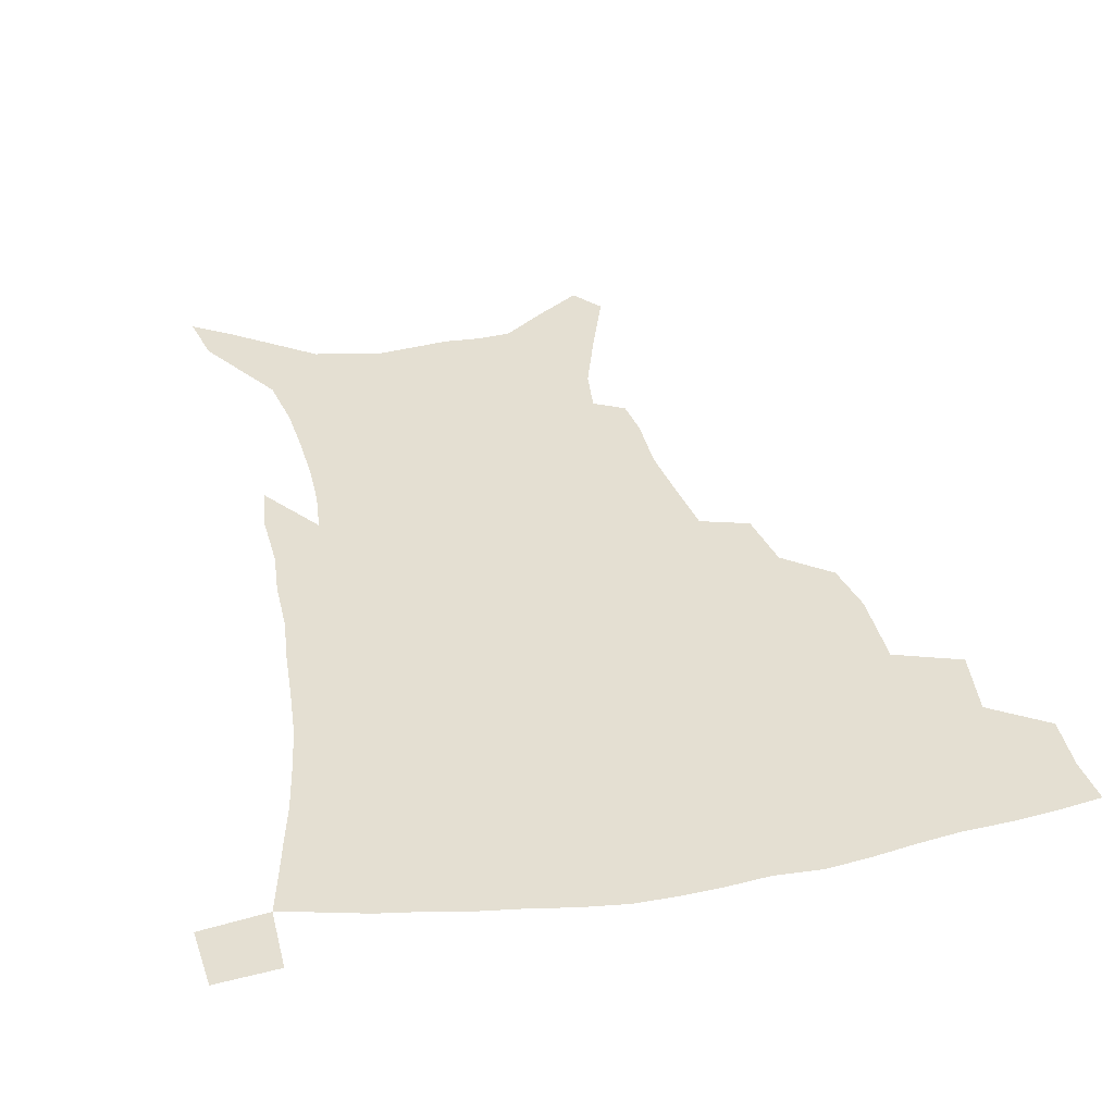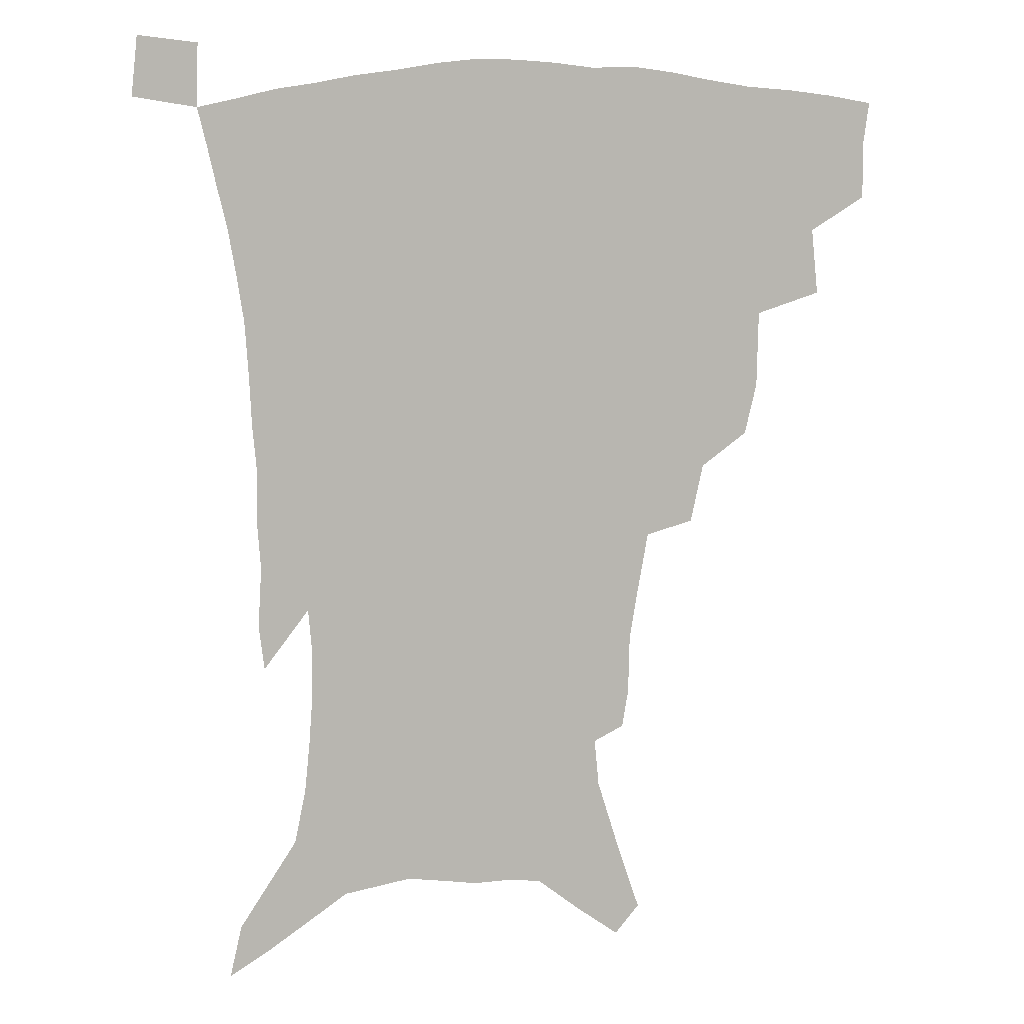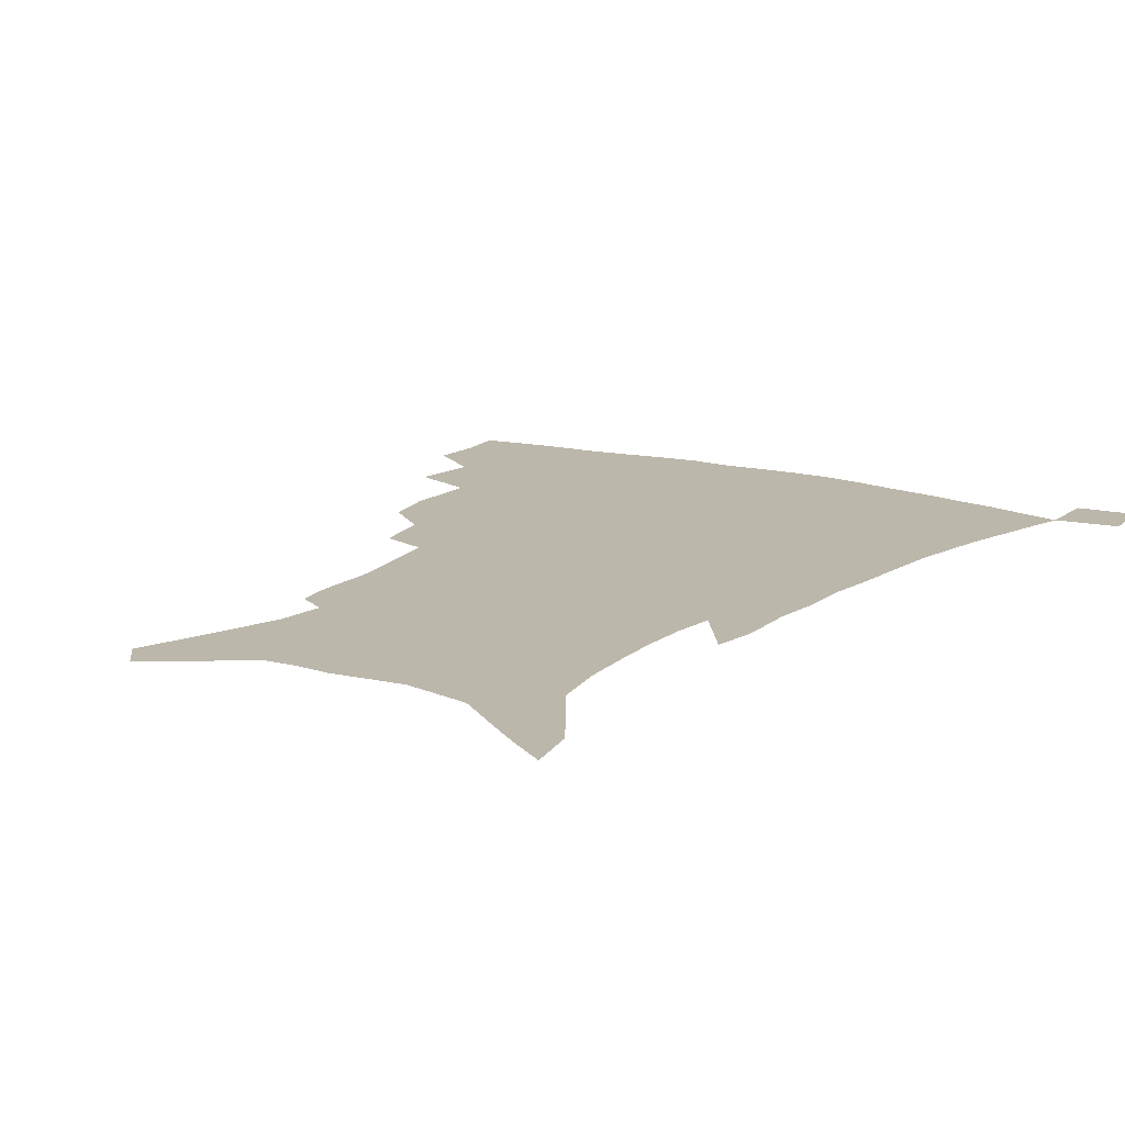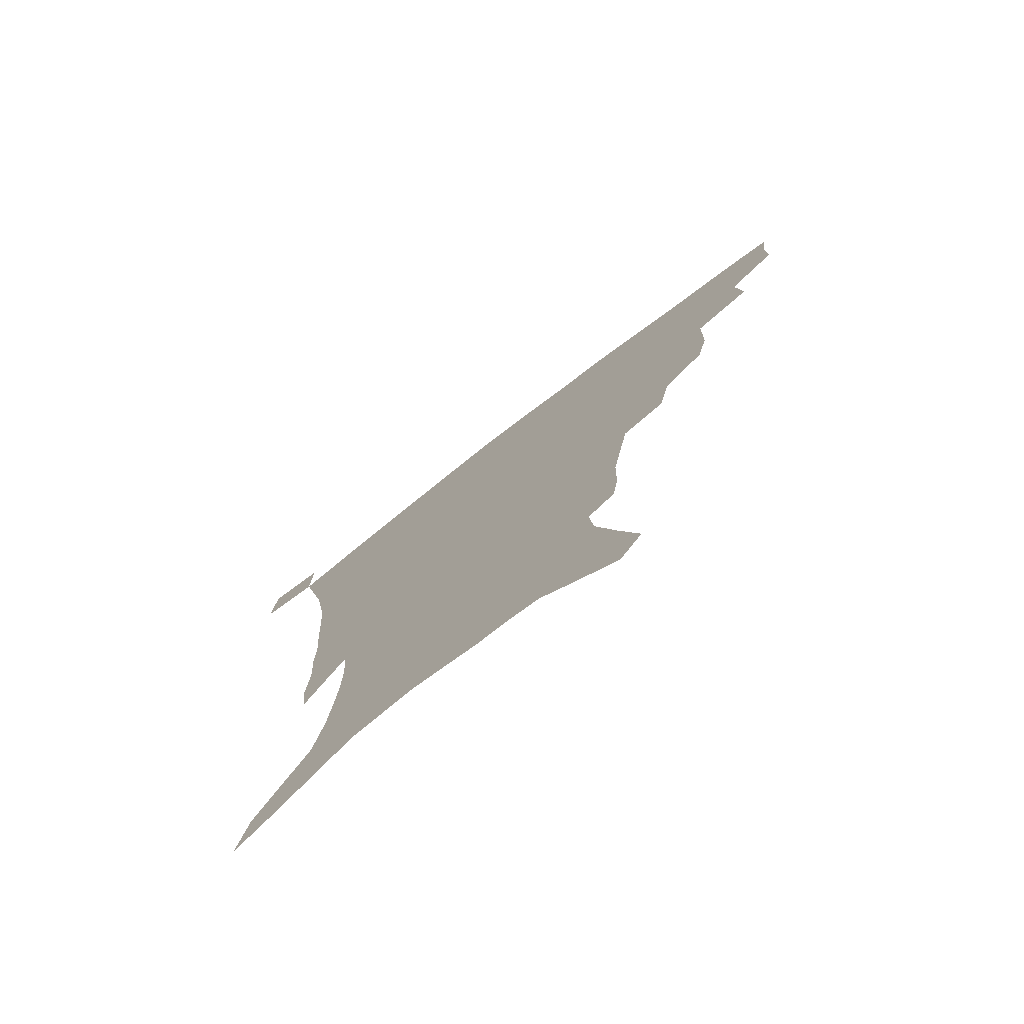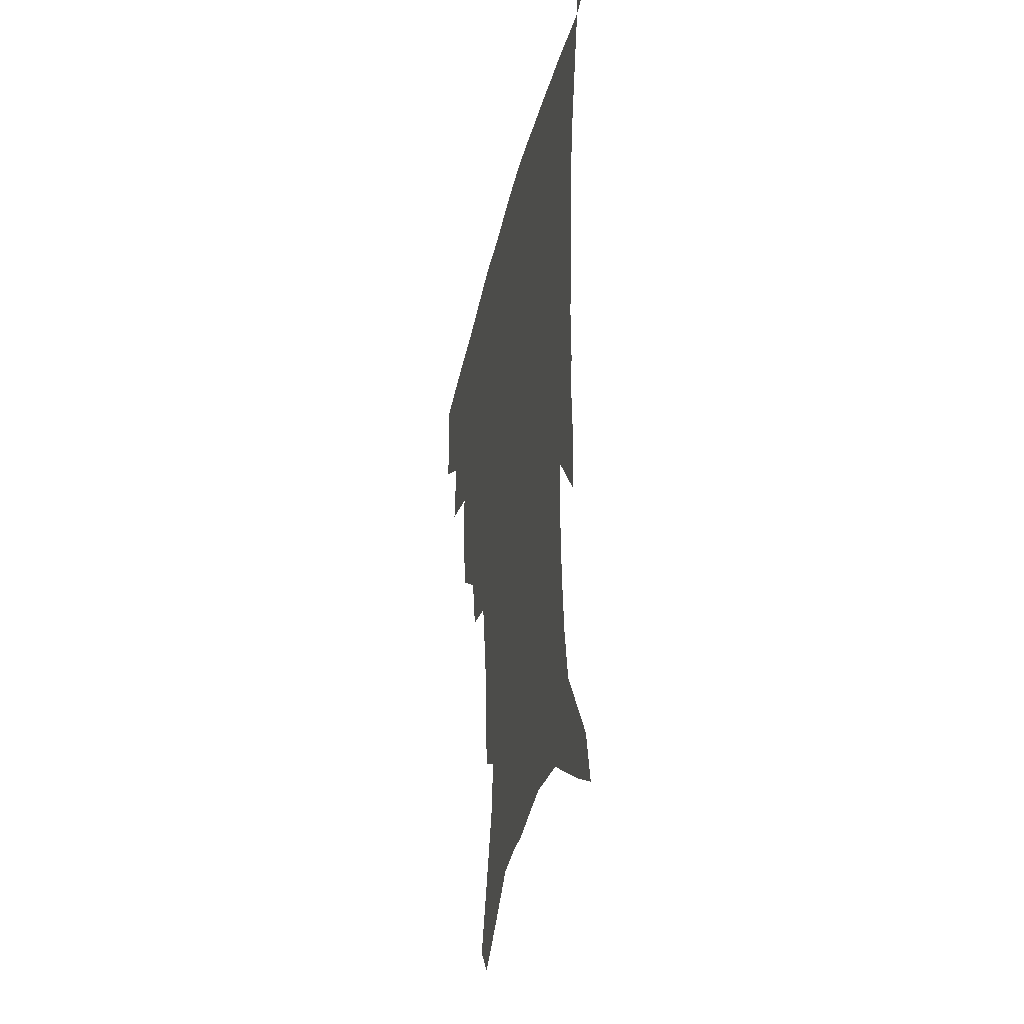
<metadata>
{"format":"obj","ext":"obj","renderer":"f3d","projection":"perspective","resolution":1024,"background":"white","views":[{"elev":37.0,"azim":168.3,"up":"+Z"},{"elev":8.7,"azim":168.9,"up":"+Y"},{"elev":14.5,"azim":33.6,"up":"+Z"},{"elev":-76.6,"azim":-142.4,"up":"+Y"},{"elev":-35.9,"azim":77.7,"up":"+Y"}]}
</metadata>
<code>
v 439.3 394.6 0
v 439.7 413.4 0
v 437.5 429.2 0
v 456.4 359.2 0
v 458.7 382.5 0
v 456.8 399.2 0
v 455.1 415.4 0
v 452.8 431.9 0
v 483.7 306.9 0
v 479.5 324.9 0
v 478.9 351.8 0
v 477 370.3 0
v 475.5 387.1 0
v 472.7 402.3 0
v 470.4 417.8 0
v 468.1 433.7 0
v 504.3 274 0
v 499.9 294.8 0
v 497.4 317.9 0
v 495.2 337.8 0
v 494.5 359.4 0
v 492.6 375.3 0
v 490.4 390.1 0
v 488.1 404.8 0
v 486 419.7 0
v 484.1 434.9 0
v 530.3 196.1 0
v 528.1 209.5 0
v 527.6 229.9 0
v 524.8 247.5 0
v 521 269.3 0
v 516.3 288 0
v 514.9 313.9 0
v 512.4 330.5 0
v 509.9 346 0
v 508.5 363.1 0
v 506.8 378.2 0
v 504.7 392.4 0
v 502.6 406.9 0
v 500.8 421.6 0
v 498.9 437.2 0
v 523.6 124.8 0
v 531.4 148 0
v 539.4 173.8 0
v 541 190.6 0
v 541 210.9 0
v 539.2 226.5 0
v 537.4 244.6 0
v 534.5 263 0
v 531.2 280.5 0
v 528.2 297.7 0
v 527 319.7 0
v 525 334.9 0
v 523.8 351.6 0
v 522.1 365.8 0
v 520.9 380.6 0
v 518.8 394.5 0
v 517.2 408.7 0
v 515.4 423.1 0
v 513.4 439.9 0
v 532.2 114.4 0
v 539.9 138.2 0
v 546.5 161.6 0
v 550.2 182.1 0
v 550.7 200 0
v 551 223.1 0
v 549.3 238.9 0
v 546.9 253.9 0
v 544.1 268.5 0
v 541.9 287 0
v 540.5 307.1 0
v 539 323.6 0
v 537.8 339.3 0
v 537 354.9 0
v 535.9 368.7 0
v 535.2 382.8 0
v 533.2 396.3 0
v 531.6 410.5 0
v 529.7 425.6 0
v 527.8 441.9 0
v 547 124.9 0
v 554.9 150.5 0
v 560.1 174.6 0
v 560.6 190.5 0
v 560.3 207.1 0
v 560.3 230.3 0
v 558.7 245.7 0
v 557.1 262.9 0
v 554.7 276.2 0
v 553 293.7 0
v 552 312 0
v 551.1 327.6 0
v 550.5 343 0
v 549.8 357.2 0
v 549.3 371.1 0
v 548.3 384.1 0
v 547.2 397.4 0
v 546.6 411.1 0
v 545 425.6 0
v 543.1 441.4 0
v 562.4 136.9 0
v 568.1 160.5 0
v 569.7 177.5 0
v 570 194.6 0
v 570.3 215.7 0
v 569.3 231.9 0
v 568.1 249.9 0
v 566.7 265.6 0
v 565.2 281.5 0
v 564.1 299 0
v 563.5 315.8 0
v 562.5 328.6 0
v 562.6 345.1 0
v 562.5 359.4 0
v 562.1 372.3 0
v 561.2 384.9 0
v 561.1 398.3 0
v 560.5 411.8 0
v 559.1 426.2 0
v 557.1 443 0
v 574.5 138.1 0
v 578.8 163.7 0
v 579.9 183.1 0
v 579.3 196.6 0
v 579.4 218 0
v 578.7 234.5 0
v 577.6 250.4 0
v 576.6 266.8 0
v 575.5 281.5 0
v 574.8 298.6 0
v 574.5 316.6 0
v 574.7 333 0
v 574.3 345.7 0
v 574.5 359.7 0
v 574.9 373.2 0
v 574.7 385.7 0
v 575 398.8 0
v 574.7 411.9 0
v 572.9 427.4 0
v 571.1 444 0
v 587 137.5 0
v 589.2 164.7 0
v 589.4 184 0
v 589.3 204.4 0
v 588.8 220.3 0
v 588.2 239.3 0
v 587.4 253.5 0
v 586.8 271.9 0
v 586.4 286.5 0
v 585.8 301.9 0
v 585.7 319.1 0
v 585.8 333.9 0
v 586.3 347.4 0
v 586.8 361.6 0
v 587.2 373.1 0
v 588.3 386.6 0
v 588.3 399.1 0
v 588.1 411.9 0
v 586.7 427.7 0
v 585.2 444.2 0
v 599.9 139.3 0
v 599.7 163.8 0
v 599.2 183.9 0
v 598.9 201 0
v 598.3 218.6 0
v 597.7 237 0
v 597.1 254.8 0
v 597 268.9 0
v 596.4 288.4 0
v 596.5 302.3 0
v 596.5 318.7 0
v 597.1 331.6 0
v 597.7 347.4 0
v 598.5 360.2 0
v 599.9 374.2 0
v 600.8 386.7 0
v 601.3 399 0
v 601.3 412.7 0
v 600.7 427.3 0
v 600 442.6 0
v 612.5 140.9 0
v 610.8 160 0
v 609 182.3 0
v 608.3 200.5 0
v 607.6 219.1 0
v 607 237.5 0
v 607 252.3 0
v 606.8 269.3 0
v 606.9 285.1 0
v 607 301.4 0
v 607.3 316.9 0
v 608.2 333.9 0
v 609.1 346.4 0
v 610.2 359 0
v 611.6 373.4 0
v 612.9 386 0
v 614.2 398.3 0
v 615.7 411.1 0
v 615.9 424.8 0
v 615.4 440 0
v 624.7 138.6 0
v 621.4 159.1 0
v 620 175.9 0
v 618.2 196.8 0
v 616.6 219.7 0
v 616.3 236.6 0
v 616.7 250.8 0
v 616.5 268.9 0
v 617.6 281 0
v 617.7 297.7 0
v 618.3 312.9 0
v 618.7 332.3 0
v 620 346.1 0
v 621.7 357.9 0
v 623.3 371.2 0
v 625.1 384 0
v 626.9 396.9 0
v 629.2 409.6 0
v 629.9 423 0
v 629.8 438.1 0
v 636.3 136.5 0
v 632.9 154.8 0
v 629.3 176.6 0
v 628.1 193.2 0
v 626.7 212.9 0
v 626.3 230.7 0
v 627.2 244.5 0
v 626.9 263.1 0
v 627.5 279.1 0
v 628.1 295 0
v 628.9 310.6 0
v 630.3 325.4 0
v 631 342.4 0
v 633.1 355 0
v 635 368.7 0
v 637.1 383.1 0
v 639.3 394.9 0
v 641.6 408.1 0
v 643.5 420.8 0
v 644.5 435.2 0
v 650.9 126.3 0
v 645.5 147.7 0
v 641.1 168.9 0
v 638.9 186.6 0
v 636.5 208.1 0
v 636.4 223.7 0
v 637 239.3 0
v 637.3 256.9 0
v 637.7 274 0
v 639.2 288.5 0
v 639.4 306.4 0
v 641.2 320.1 0
v 642.1 337 0
v 644.3 351.1 0
v 646.7 364.6 0
v 648.7 379.8 0
v 651.5 393 0
v 654 405.9 0
v 656.5 418.6 0
v 658.2 433.1 0
v 665.5 116.3 0
v 659.6 137.9 0
v 655 157.6 0
v 651 177.4 0
v 649.3 195 0
v 648 212.7 0
v 647.8 229.6 0
v 649.1 245.2 0
v 650.4 261.6 0
v 650.7 279.5 0
v 651.2 297 0
v 652.4 312.8 0
v 655.3 326 0
v 655.7 345.4 0
v 657.9 360.9 0
v 660 377 0
v 663.7 389.4 0
v 666.5 403.2 0
v 669.4 416.2 0
v 672.2 429.7 0
v 679.8 107.4 0
v 675.6 126.1 0
v 665.3 223.8 0
v 667.2 239.8 0
v 666 261.3 0
v 667.2 277.8 0
v 666.9 297.2 0
v 668.4 313.5 0
v 669.3 332.2 0
v 670.5 350.9 0
v 673 367.5 0
v 675.9 384.3 0
v 679.4 398.9 0
v 682.5 413.1 0
v 685.8 426.6 0
v 685.1 449 0
v 708.3 430.2 0
v 706.1 451.3 0
f 5 6 1
f 1 6 2
f 6 7 2
f 2 7 3
f 7 8 3
f 11 12 4
f 4 12 5
f 12 13 5
f 5 13 6
f 13 14 6
f 6 14 7
f 14 15 7
f 7 15 8
f 15 16 8
f 18 19 9
f 9 19 10
f 19 20 10
f 10 20 11
f 20 21 11
f 11 21 12
f 21 22 12
f 12 22 13
f 22 23 13
f 13 23 14
f 23 24 14
f 14 24 15
f 24 25 15
f 15 25 16
f 25 26 16
f 31 32 17
f 17 32 18
f 32 33 18
f 18 33 19
f 33 34 19
f 19 34 20
f 34 35 20
f 20 35 21
f 35 36 21
f 21 36 22
f 36 37 22
f 22 37 23
f 37 38 23
f 23 38 24
f 38 39 24
f 24 39 25
f 39 40 25
f 25 40 26
f 40 41 26
f 45 46 27
f 27 46 28
f 46 47 28
f 28 47 29
f 47 48 29
f 29 48 30
f 48 49 30
f 30 49 31
f 49 50 31
f 31 50 32
f 50 51 32
f 32 51 33
f 51 52 33
f 33 52 34
f 52 53 34
f 34 53 35
f 53 54 35
f 35 54 36
f 54 55 36
f 36 55 37
f 55 56 37
f 37 56 38
f 56 57 38
f 38 57 39
f 57 58 39
f 39 58 40
f 58 59 40
f 40 59 41
f 59 60 41
f 61 62 42
f 42 62 43
f 62 63 43
f 43 63 44
f 63 64 44
f 44 64 45
f 64 65 45
f 45 65 46
f 65 66 46
f 46 66 47
f 66 67 47
f 47 67 48
f 67 68 48
f 48 68 49
f 68 69 49
f 49 69 50
f 69 70 50
f 50 70 51
f 70 71 51
f 51 71 52
f 71 72 52
f 52 72 53
f 72 73 53
f 53 73 54
f 73 74 54
f 54 74 55
f 74 75 55
f 55 75 56
f 75 76 56
f 56 76 57
f 76 77 57
f 57 77 58
f 77 78 58
f 58 78 59
f 78 79 59
f 59 79 60
f 79 80 60
f 61 81 62
f 81 82 62
f 62 82 63
f 82 83 63
f 63 83 64
f 83 84 64
f 64 84 65
f 84 85 65
f 65 85 66
f 85 86 66
f 66 86 67
f 86 87 67
f 67 87 68
f 87 88 68
f 68 88 69
f 88 89 69
f 69 89 70
f 89 90 70
f 70 90 71
f 90 91 71
f 71 91 72
f 91 92 72
f 72 92 73
f 92 93 73
f 73 93 74
f 93 94 74
f 74 94 75
f 94 95 75
f 75 95 76
f 95 96 76
f 76 96 77
f 96 97 77
f 77 97 78
f 97 98 78
f 78 98 79
f 98 99 79
f 79 99 80
f 99 100 80
f 81 101 82
f 101 102 82
f 82 102 83
f 102 103 83
f 83 103 84
f 103 104 84
f 84 104 85
f 104 105 85
f 85 105 86
f 105 106 86
f 86 106 87
f 106 107 87
f 87 107 88
f 107 108 88
f 88 108 89
f 108 109 89
f 89 109 90
f 109 110 90
f 90 110 91
f 110 111 91
f 91 111 92
f 111 112 92
f 92 112 93
f 112 113 93
f 93 113 94
f 113 114 94
f 94 114 95
f 114 115 95
f 95 115 96
f 115 116 96
f 96 116 97
f 116 117 97
f 97 117 98
f 117 118 98
f 98 118 99
f 118 119 99
f 99 119 100
f 119 120 100
f 101 121 102
f 121 122 102
f 102 122 103
f 122 123 103
f 103 123 104
f 123 124 104
f 104 124 105
f 124 125 105
f 105 125 106
f 125 126 106
f 106 126 107
f 126 127 107
f 107 127 108
f 127 128 108
f 108 128 109
f 128 129 109
f 109 129 110
f 129 130 110
f 110 130 111
f 130 131 111
f 111 131 112
f 131 132 112
f 112 132 113
f 132 133 113
f 113 133 114
f 133 134 114
f 114 134 115
f 134 135 115
f 115 135 116
f 135 136 116
f 116 136 117
f 136 137 117
f 117 137 118
f 137 138 118
f 118 138 119
f 138 139 119
f 119 139 120
f 139 140 120
f 121 141 122
f 141 142 122
f 122 142 123
f 142 143 123
f 123 143 124
f 143 144 124
f 124 144 125
f 144 145 125
f 125 145 126
f 145 146 126
f 126 146 127
f 146 147 127
f 127 147 128
f 147 148 128
f 128 148 129
f 148 149 129
f 129 149 130
f 149 150 130
f 130 150 131
f 150 151 131
f 131 151 132
f 151 152 132
f 132 152 133
f 152 153 133
f 133 153 134
f 153 154 134
f 134 154 135
f 154 155 135
f 135 155 136
f 155 156 136
f 136 156 137
f 156 157 137
f 137 157 138
f 157 158 138
f 138 158 139
f 158 159 139
f 139 159 140
f 159 160 140
f 141 161 142
f 161 162 142
f 142 162 143
f 162 163 143
f 143 163 144
f 163 164 144
f 144 164 145
f 164 165 145
f 145 165 146
f 165 166 146
f 146 166 147
f 166 167 147
f 147 167 148
f 167 168 148
f 148 168 149
f 168 169 149
f 149 169 150
f 169 170 150
f 150 170 151
f 170 171 151
f 151 171 152
f 171 172 152
f 152 172 153
f 172 173 153
f 153 173 154
f 173 174 154
f 154 174 155
f 174 175 155
f 155 175 156
f 175 176 156
f 156 176 157
f 176 177 157
f 157 177 158
f 177 178 158
f 158 178 159
f 178 179 159
f 159 179 160
f 179 180 160
f 161 181 162
f 181 182 162
f 162 182 163
f 182 183 163
f 163 183 164
f 183 184 164
f 164 184 165
f 184 185 165
f 165 185 166
f 185 186 166
f 166 186 167
f 186 187 167
f 167 187 168
f 187 188 168
f 168 188 169
f 188 189 169
f 169 189 170
f 189 190 170
f 170 190 171
f 190 191 171
f 171 191 172
f 191 192 172
f 172 192 173
f 192 193 173
f 173 193 174
f 193 194 174
f 174 194 175
f 194 195 175
f 175 195 176
f 195 196 176
f 176 196 177
f 196 197 177
f 177 197 178
f 197 198 178
f 178 198 179
f 198 199 179
f 179 199 180
f 199 200 180
f 181 201 182
f 201 202 182
f 182 202 183
f 202 203 183
f 183 203 184
f 203 204 184
f 184 204 185
f 204 205 185
f 185 205 186
f 205 206 186
f 186 206 187
f 206 207 187
f 187 207 188
f 207 208 188
f 188 208 189
f 208 209 189
f 189 209 190
f 209 210 190
f 190 210 191
f 210 211 191
f 191 211 192
f 211 212 192
f 192 212 193
f 212 213 193
f 193 213 194
f 213 214 194
f 194 214 195
f 214 215 195
f 195 215 196
f 215 216 196
f 196 216 197
f 216 217 197
f 197 217 198
f 217 218 198
f 198 218 199
f 218 219 199
f 199 219 200
f 219 220 200
f 201 221 202
f 221 222 202
f 202 222 203
f 222 223 203
f 203 223 204
f 223 224 204
f 204 224 205
f 224 225 205
f 205 225 206
f 225 226 206
f 206 226 207
f 226 227 207
f 207 227 208
f 227 228 208
f 208 228 209
f 228 229 209
f 209 229 210
f 229 230 210
f 210 230 211
f 230 231 211
f 211 231 212
f 231 232 212
f 212 232 213
f 232 233 213
f 213 233 214
f 233 234 214
f 214 234 215
f 234 235 215
f 215 235 216
f 235 236 216
f 216 236 217
f 236 237 217
f 217 237 218
f 237 238 218
f 218 238 219
f 238 239 219
f 219 239 220
f 239 240 220
f 221 241 222
f 241 242 222
f 222 242 223
f 242 243 223
f 223 243 224
f 243 244 224
f 224 244 225
f 244 245 225
f 225 245 226
f 245 246 226
f 226 246 227
f 246 247 227
f 227 247 228
f 247 248 228
f 228 248 229
f 248 249 229
f 229 249 230
f 249 250 230
f 230 250 231
f 250 251 231
f 231 251 232
f 251 252 232
f 232 252 233
f 252 253 233
f 233 253 234
f 253 254 234
f 234 254 235
f 254 255 235
f 235 255 236
f 255 256 236
f 236 256 237
f 256 257 237
f 237 257 238
f 257 258 238
f 238 258 239
f 258 259 239
f 239 259 240
f 259 260 240
f 241 261 242
f 261 262 242
f 242 262 243
f 262 263 243
f 243 263 244
f 263 264 244
f 244 264 245
f 264 265 245
f 245 265 246
f 265 266 246
f 246 266 247
f 266 267 247
f 247 267 248
f 267 268 248
f 248 268 249
f 268 269 249
f 249 269 250
f 269 270 250
f 250 270 251
f 270 271 251
f 251 271 252
f 271 272 252
f 252 272 253
f 272 273 253
f 253 273 254
f 273 274 254
f 254 274 255
f 274 275 255
f 255 275 256
f 275 276 256
f 256 276 257
f 276 277 257
f 257 277 258
f 277 278 258
f 258 278 259
f 278 279 259
f 259 279 260
f 279 280 260
f 261 281 262
f 281 282 262
f 262 282 263
f 268 283 269
f 283 284 269
f 269 284 270
f 284 285 270
f 270 285 271
f 285 286 271
f 271 286 272
f 286 287 272
f 272 287 273
f 287 288 273
f 273 288 274
f 288 289 274
f 274 289 275
f 289 290 275
f 275 290 276
f 290 291 276
f 276 291 277
f 291 292 277
f 277 292 278
f 292 293 278
f 278 293 279
f 293 294 279
f 279 294 280
f 294 295 280
f 295 297 296
f 297 298 296

</code>
